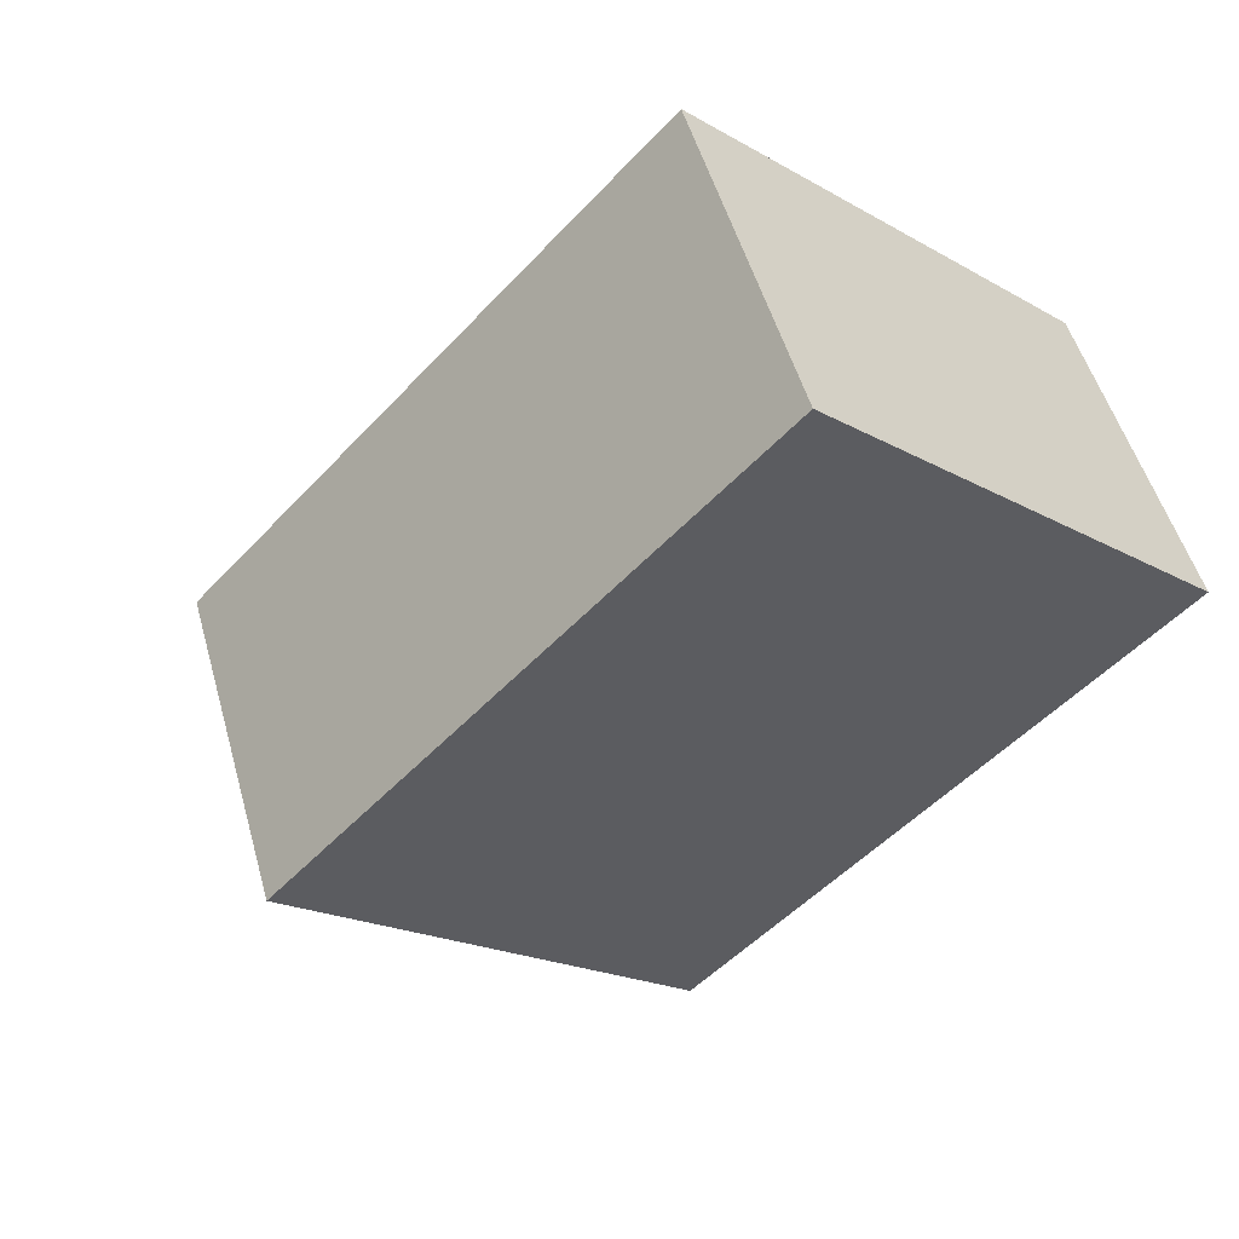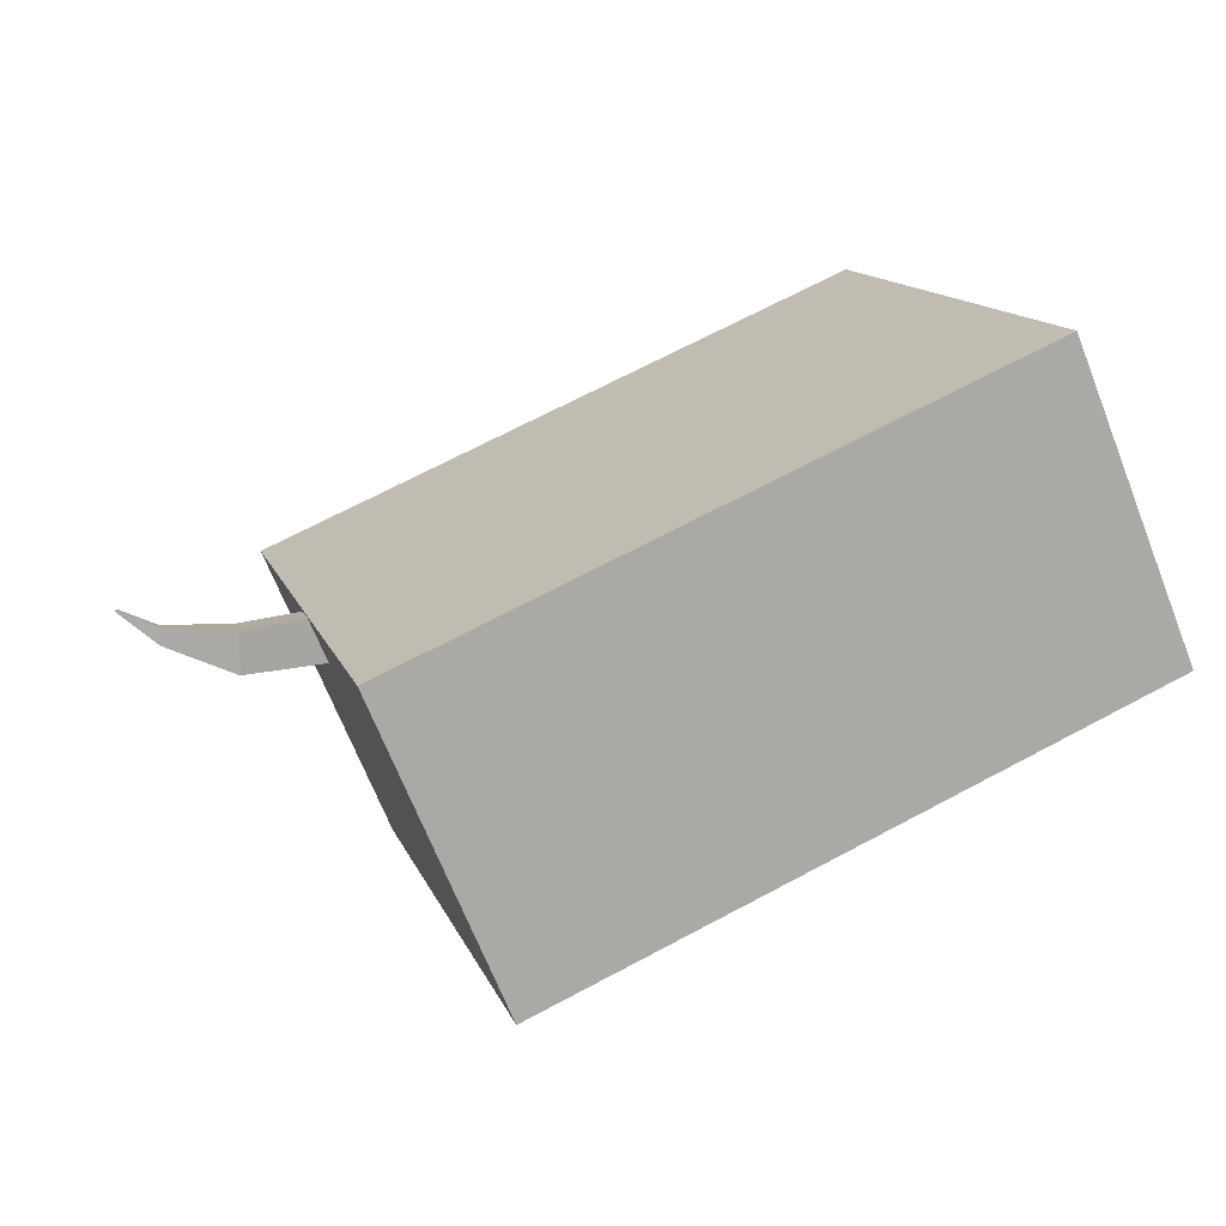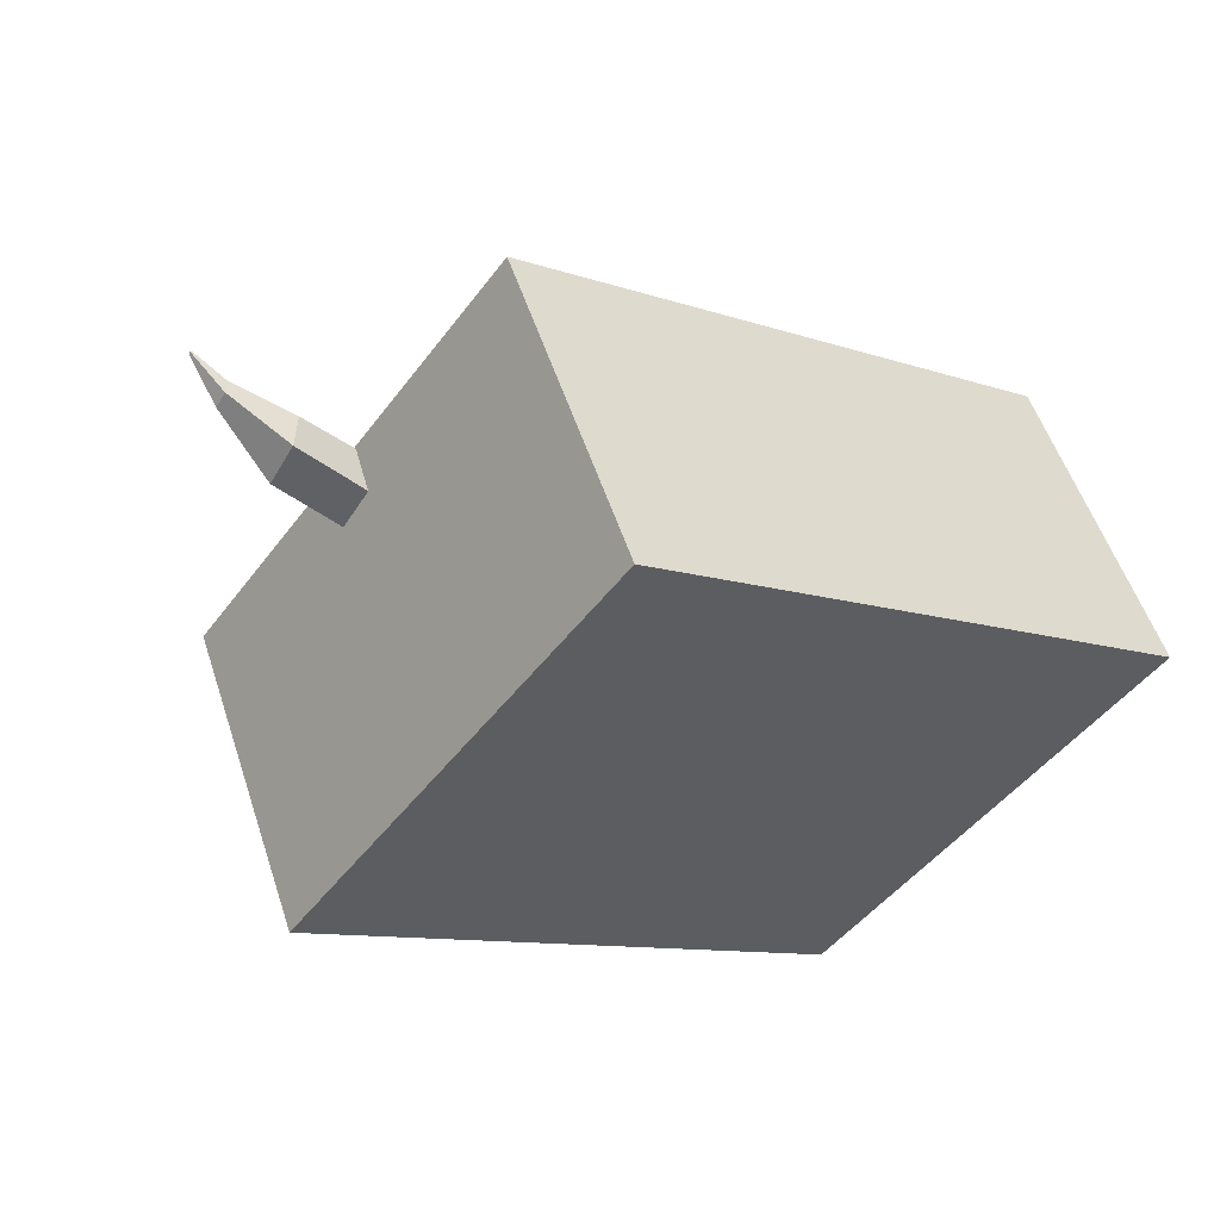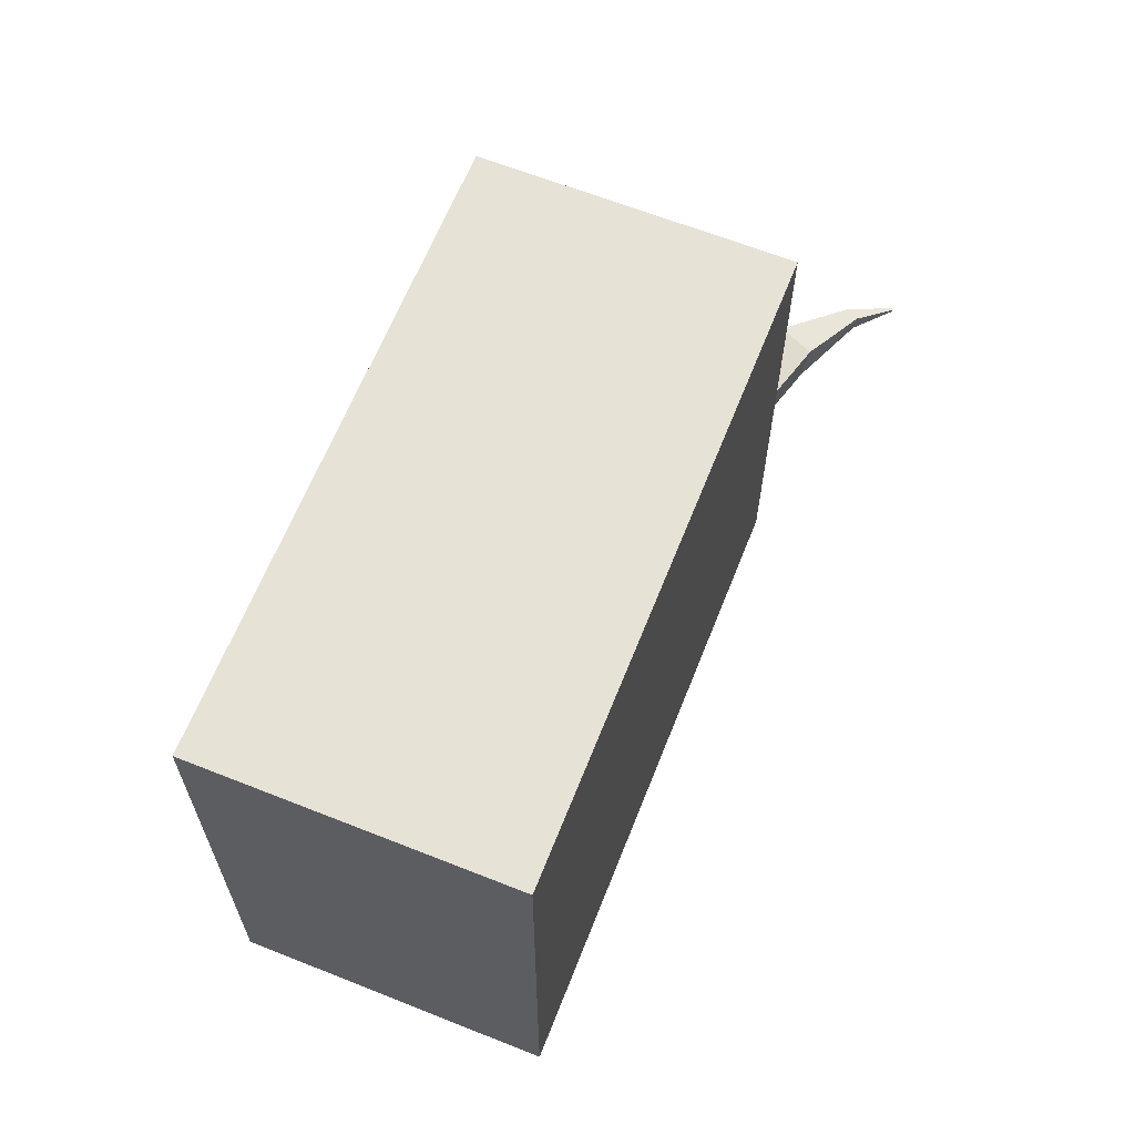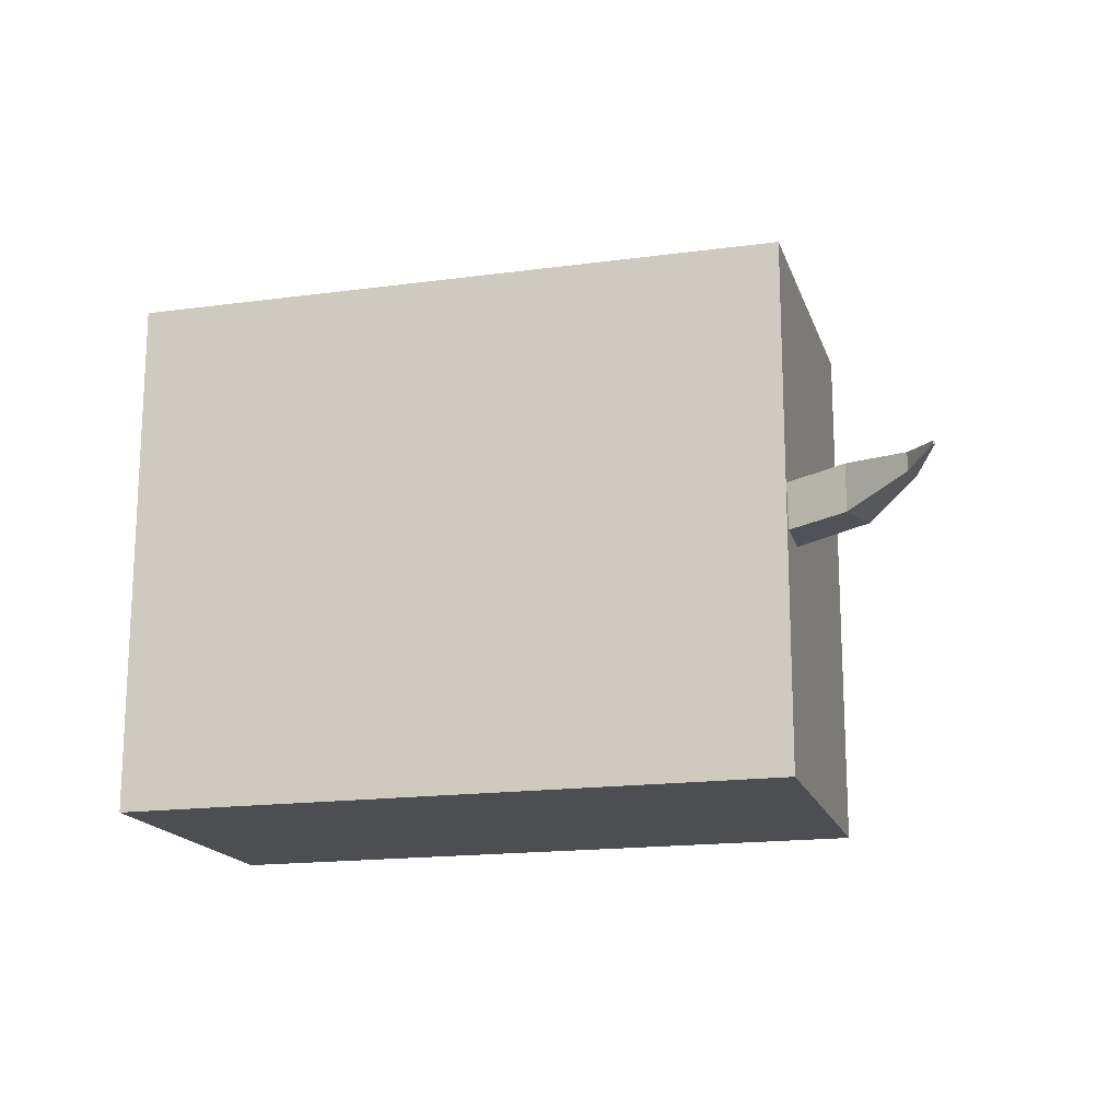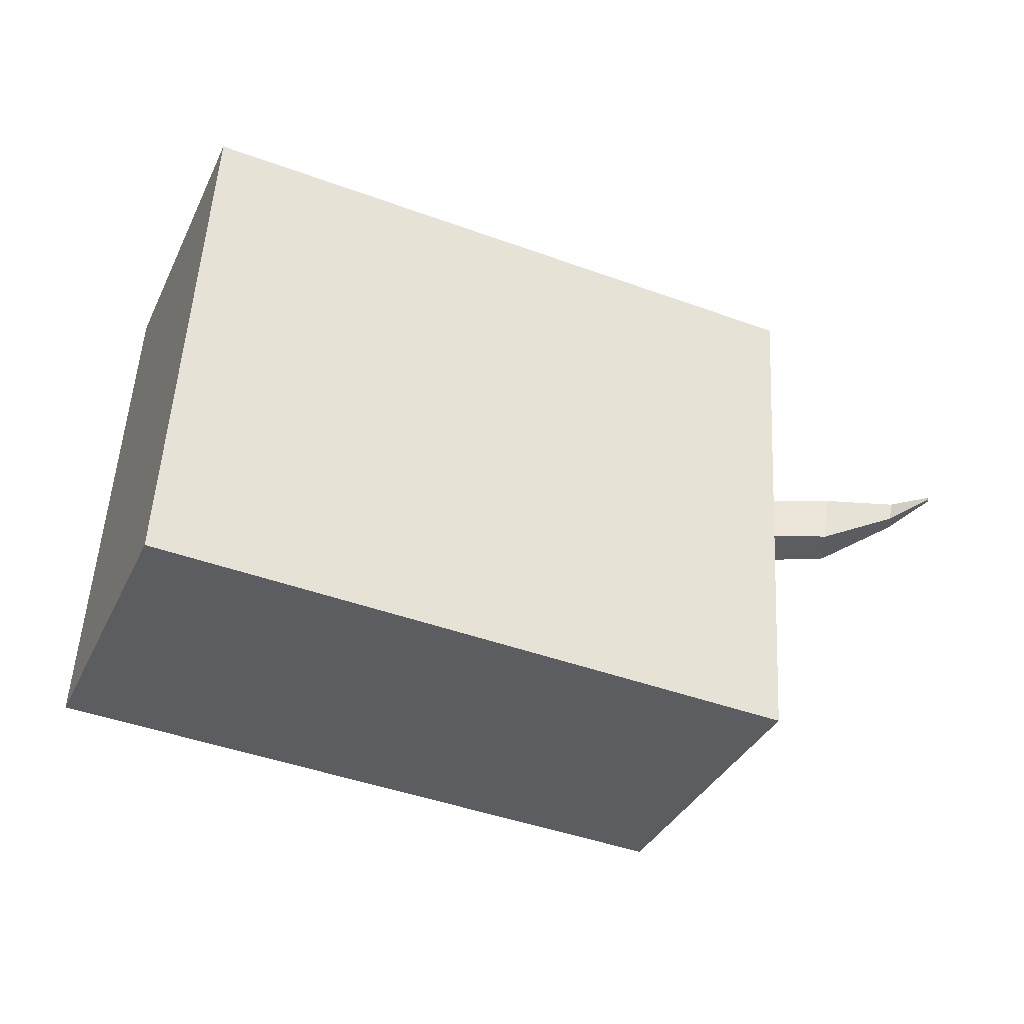
<metadata>
{"format":"obj","ext":"obj","renderer":"f3d","projection":"perspective","resolution":1024,"background":"white","views":[{"elev":-19.9,"azim":44.3,"up":"+Y"},{"elev":13.6,"azim":-16.1,"up":"+Y"},{"elev":-47.2,"azim":-34.7,"up":"+Y"},{"elev":63.7,"azim":134.6,"up":"+Z"},{"elev":-17.0,"azim":-141.8,"up":"+Z"},{"elev":53.6,"azim":-176.8,"up":"+Y"}]}
</metadata>
<code>
v  -1.237 -0.1333 -0.1438
v  -1.254 -0.1147 0.0699
v  -1.338 0.0852 0.0841
v  -1.321 0.0667 -0.1297
v  -1.939 0.006 0.006
v  -1.946 0.0131 0.0896
v  -1.63 -0.1293 0.1137
v  -1.613 -0.1479 -0.1
v  -1.625 0.0602 0.1172
v  -1.608 0.0416 -0.0965
v  -2.114 0.1752 0.0782
v  -1.944 0.0874 0.0911
v  -2.119 0.1651 0.0786
v  -1.937 0.0802 0.0074
v  -2.119 0.1639 0.0651
v  -2.113 0.174 0.0648
v  -1.342 0.0984 -1.235
v  -1.342 0.0984 1.235
v  1.526 1.317 1.235
v  1.526 1.317 -1.235
v  -0.7487 -1.317 1.235
v  2.119 -0.0982 1.235
v  -0.7487 -1.317 -1.235
v  2.119 -0.0982 -1.235
o Plano
g Plano
f 1 2 3
f 3 4 1
f 5 6 7
f 7 8 5
f 8 7 2
f 2 1 8
f 9 10 4
f 4 3 9
f 7 9 3
f 3 2 7
f 10 8 1
f 1 4 10
f 11 12 6
f 6 13 11
f 12 14 10
f 10 9 12
f 9 7 6
f 6 12 9
f 5 8 10
f 10 14 5
f 11 13 15
f 15 16 11
f 14 16 15
f 15 5 14
f 13 6 5
f 5 15 13
f 16 14 12
f 12 11 16
f 17 18 19
f 19 20 17
f 19 18 21
f 21 22 19
f 18 17 23
f 23 21 18
f 24 22 21
f 21 23 24
f 20 19 22
f 22 24 20
f 17 20 24
f 24 23 17

</code>
